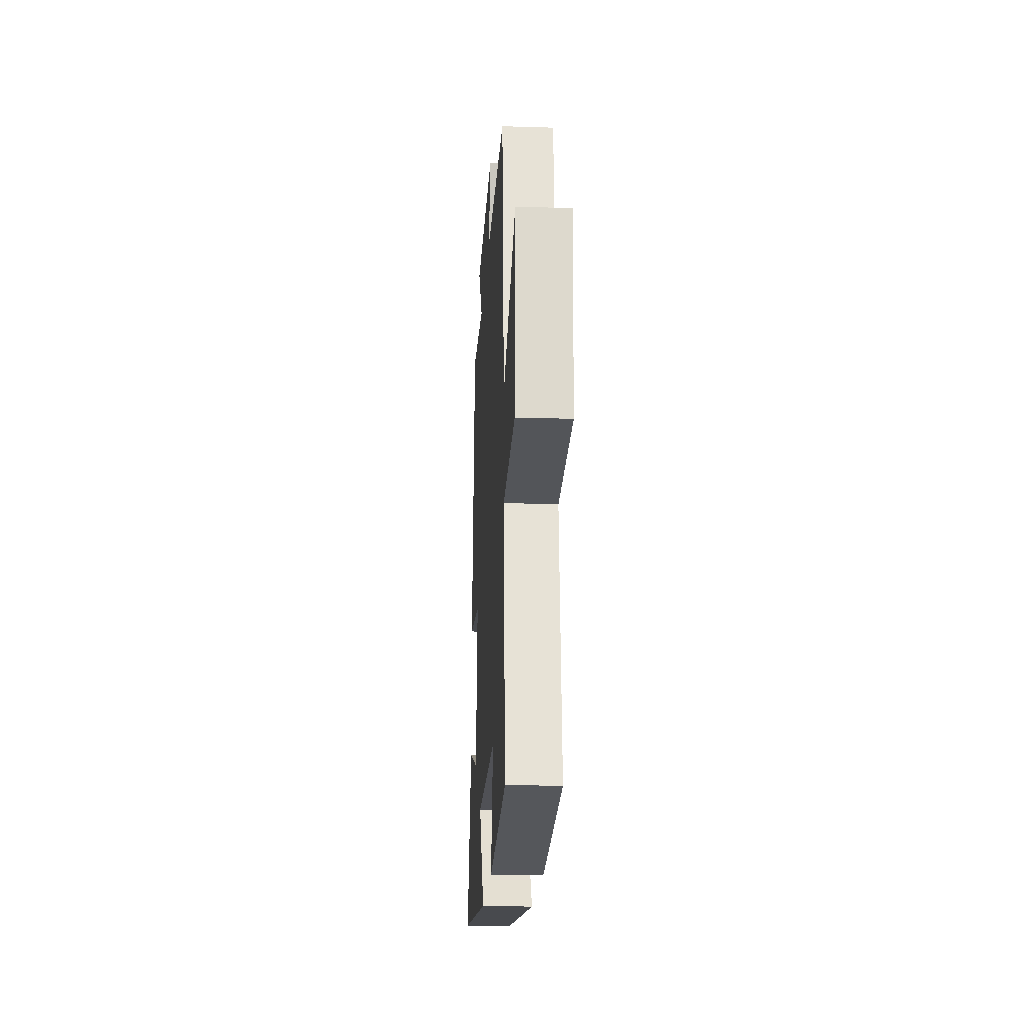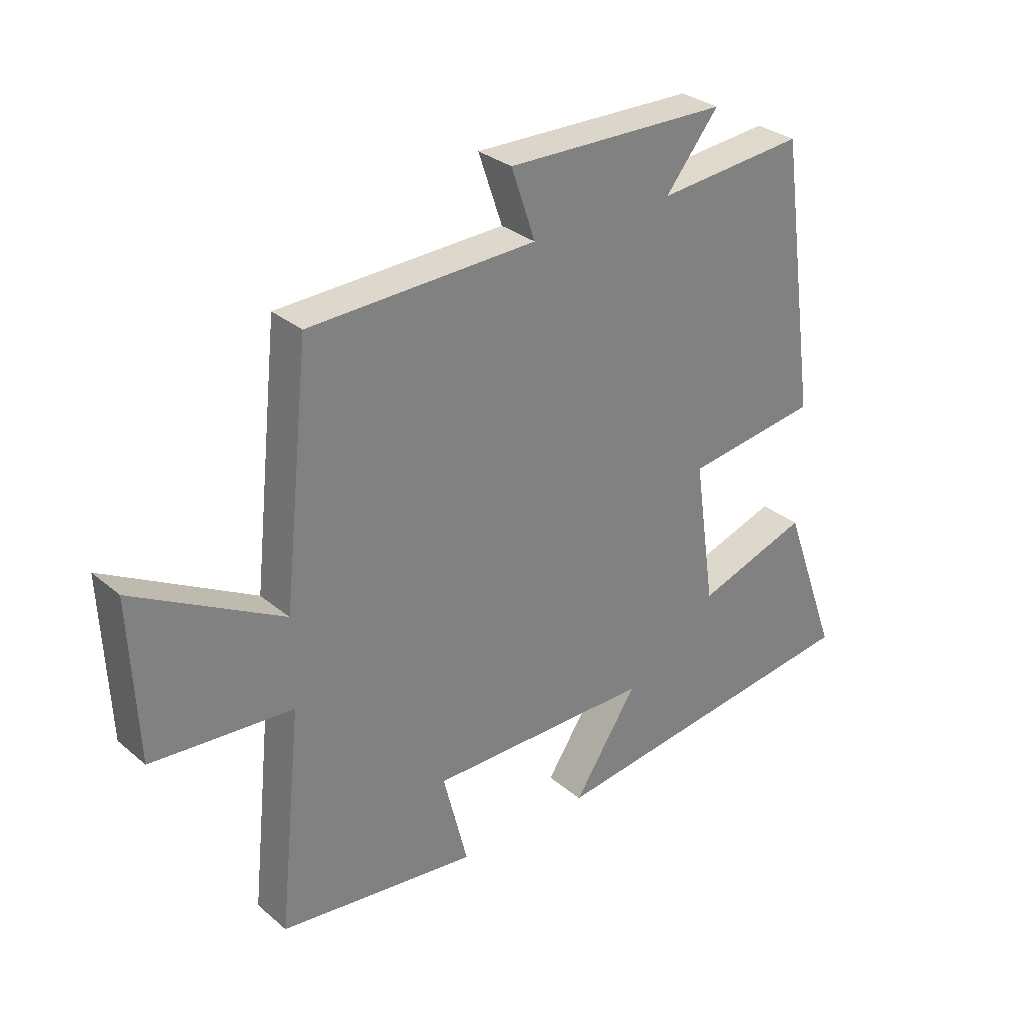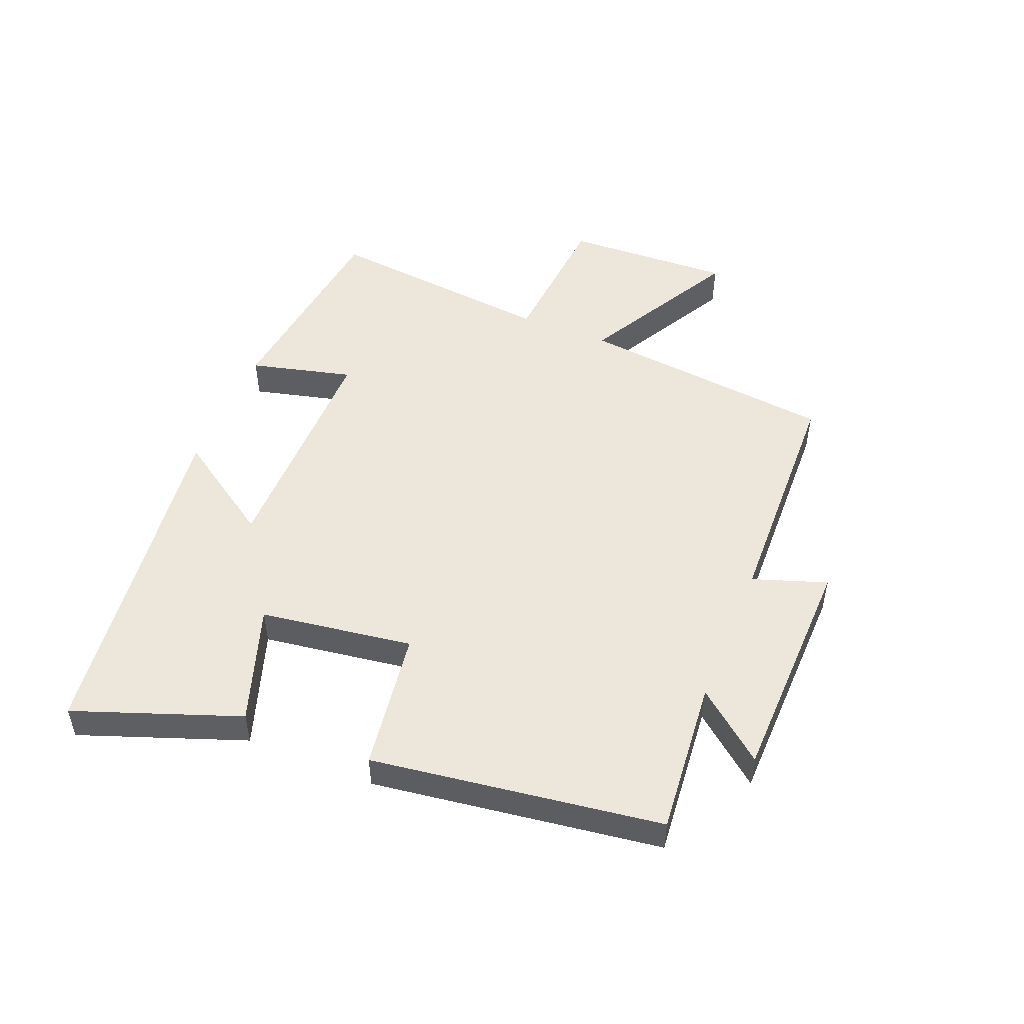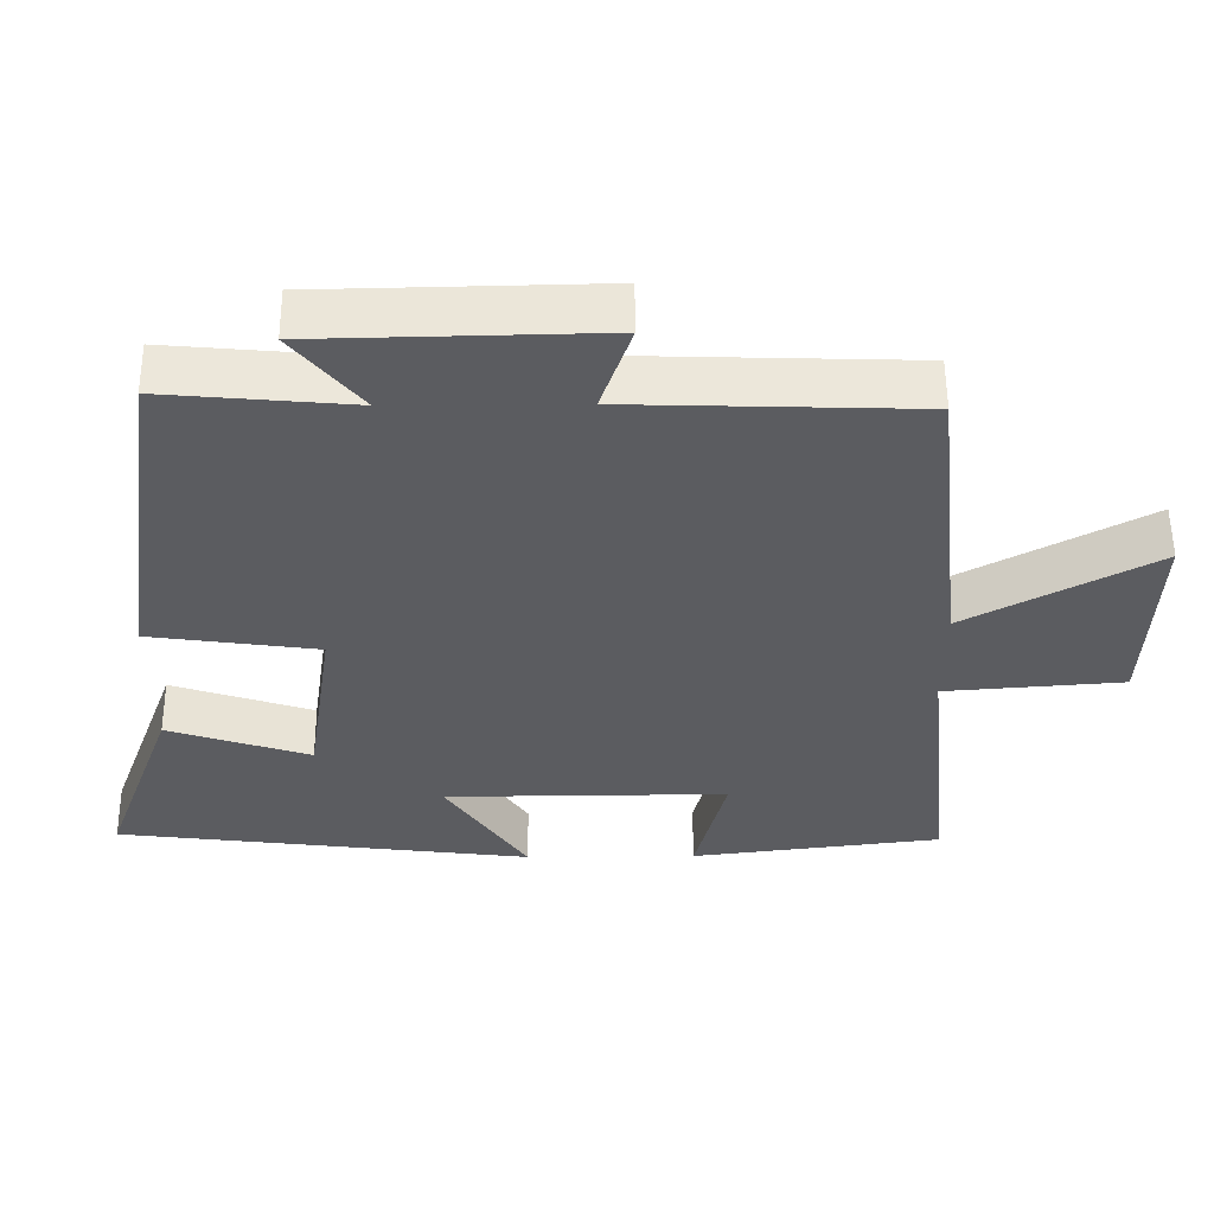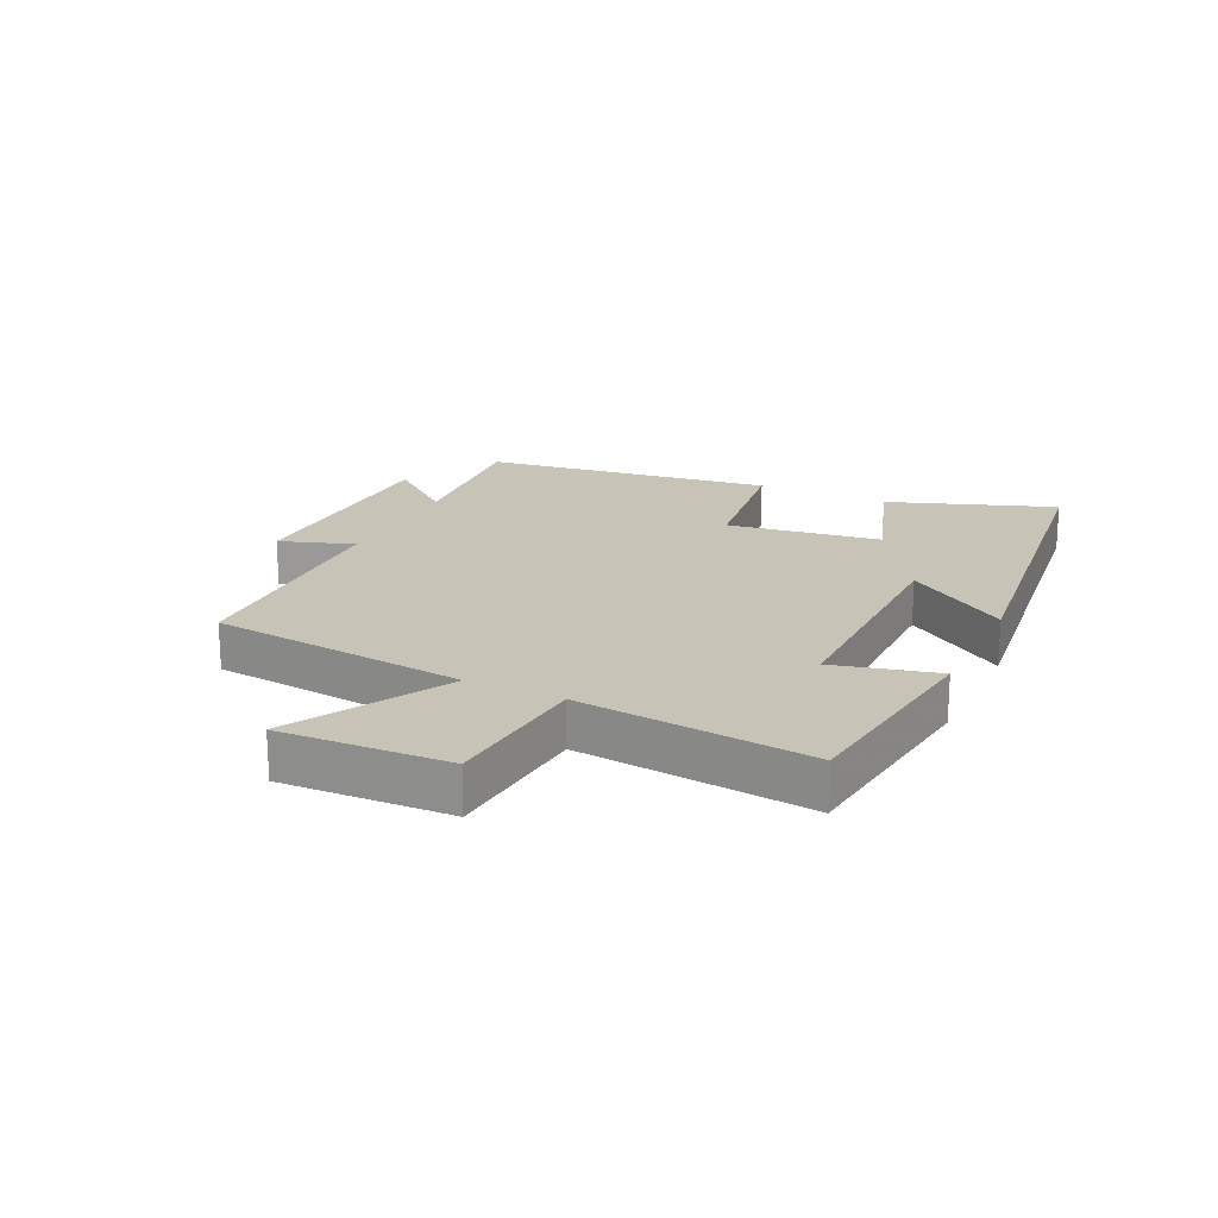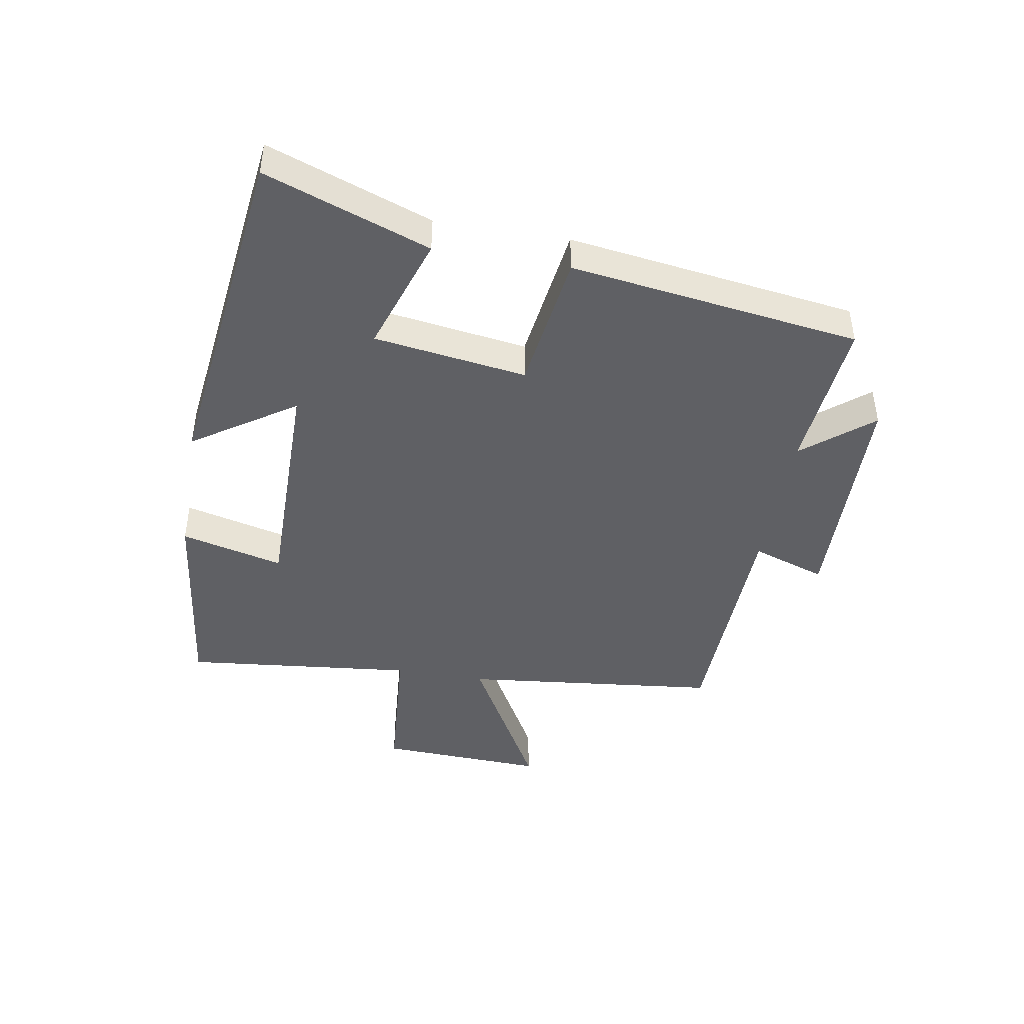
<metadata>
{"format":"obj","ext":"obj","renderer":"f3d","projection":"perspective","resolution":1024,"background":"white","views":[{"elev":-20.0,"azim":86.7,"up":"+Z"},{"elev":30.5,"azim":140.1,"up":"+Z"},{"elev":50.3,"azim":-67.9,"up":"+Y"},{"elev":55.1,"azim":-0.4,"up":"+Z"},{"elev":19.7,"azim":115.7,"up":"+Y"},{"elev":-44.3,"azim":-99.7,"up":"+Y"}]}
</metadata>
<code>
v 0.455 0.07 0.488
v 0.5 0.07 0.07
v 0.753 0.07 0.209
v 0.741 0.07 -0.063
v 0.5 0.07 -0.082
v 0.539 0.07 -0.458
v 0.199 0.07 -0.5
v 0.241 0.07 -0.333
v -0.143 0.07 -0.335
v -0.033 0.07 -0.5
v -0.597 0.07 -0.43
v -0.5 0.07 -0.163
v -0.308 0.07 -0.227
v -0.272 0.07 0.021
v -0.5 0.07 0.053
v -0.434 0.07 0.523
v -0.181 0.07 0.5
v -0.272 0.07 0.612
v 0.108 0.07 0.62
v 0.067 0.07 0.5
v 0.455 0 0.488
v 0.5 0 0.07
v 0.753 0 0.209
v 0.741 0 -0.063
v 0.5 0 -0.082
v 0.539 0 -0.458
v 0.199 0 -0.5
v 0.241 0 -0.333
v -0.143 0 -0.335
v -0.033 0 -0.5
v -0.597 0 -0.43
v -0.5 0 -0.163
v -0.308 0 -0.227
v -0.272 0 0.021
v -0.5 0 0.053
v -0.434 0 0.523
v -0.181 0 0.5
v -0.272 0 0.612
v 0.108 0 0.62
v 0.067 0 0.5
f 17 18 19 20
f 17 20 1 2
f 14 15 16 17
f 13 14 17 2
f 10 11 12 13
f 9 10 13
f 8 9 13 2
f 5 6 7 8
f 5 8 2 3
f 3 4 5
f 40 39 38 37
f 22 21 40 37
f 37 36 35 34
f 22 37 34 33
f 33 32 31 30
f 33 30 29
f 22 33 29 28
f 28 27 26 25
f 23 22 28 25
f 25 24 23
f 1 21 22 2
f 2 22 23 3
f 3 23 24 4
f 4 24 25 5
f 5 25 26 6
f 6 26 27 7
f 7 27 28 8
f 8 28 29 9
f 9 29 30 10
f 10 30 31 11
f 11 31 32 12
f 12 32 33 13
f 13 33 34 14
f 14 34 35 15
f 15 35 36 16
f 16 36 37 17
f 17 37 38 18
f 18 38 39 19
f 19 39 40 20
f 20 40 21 1

</code>
